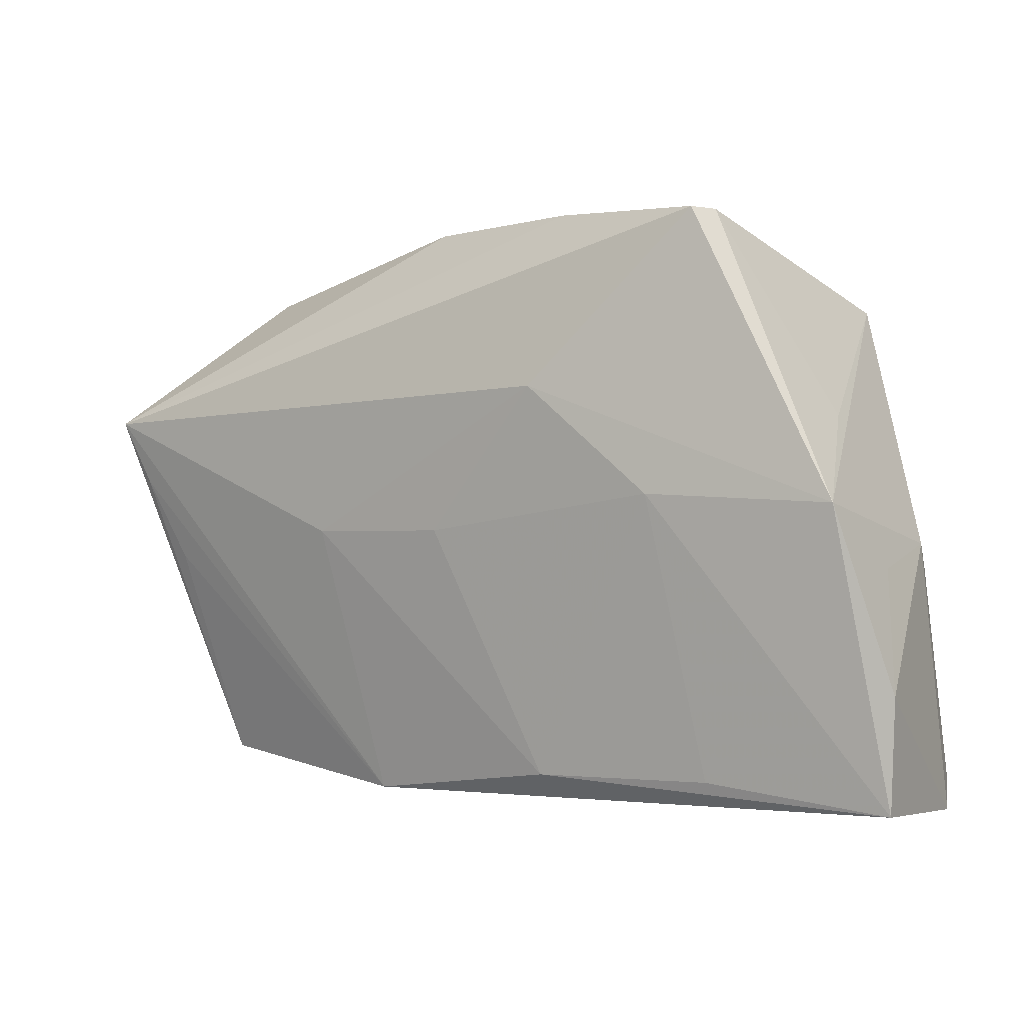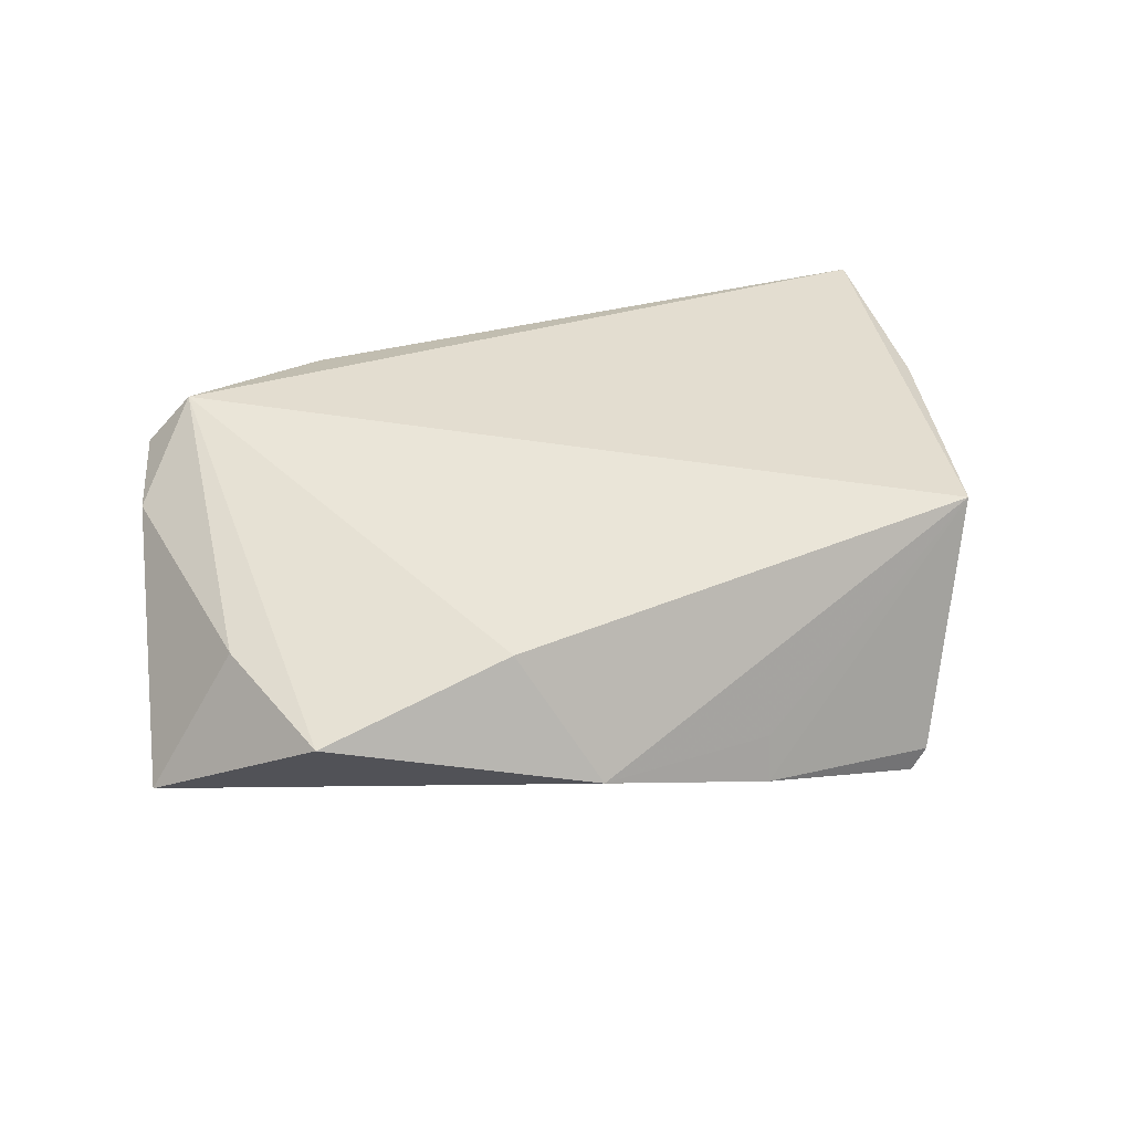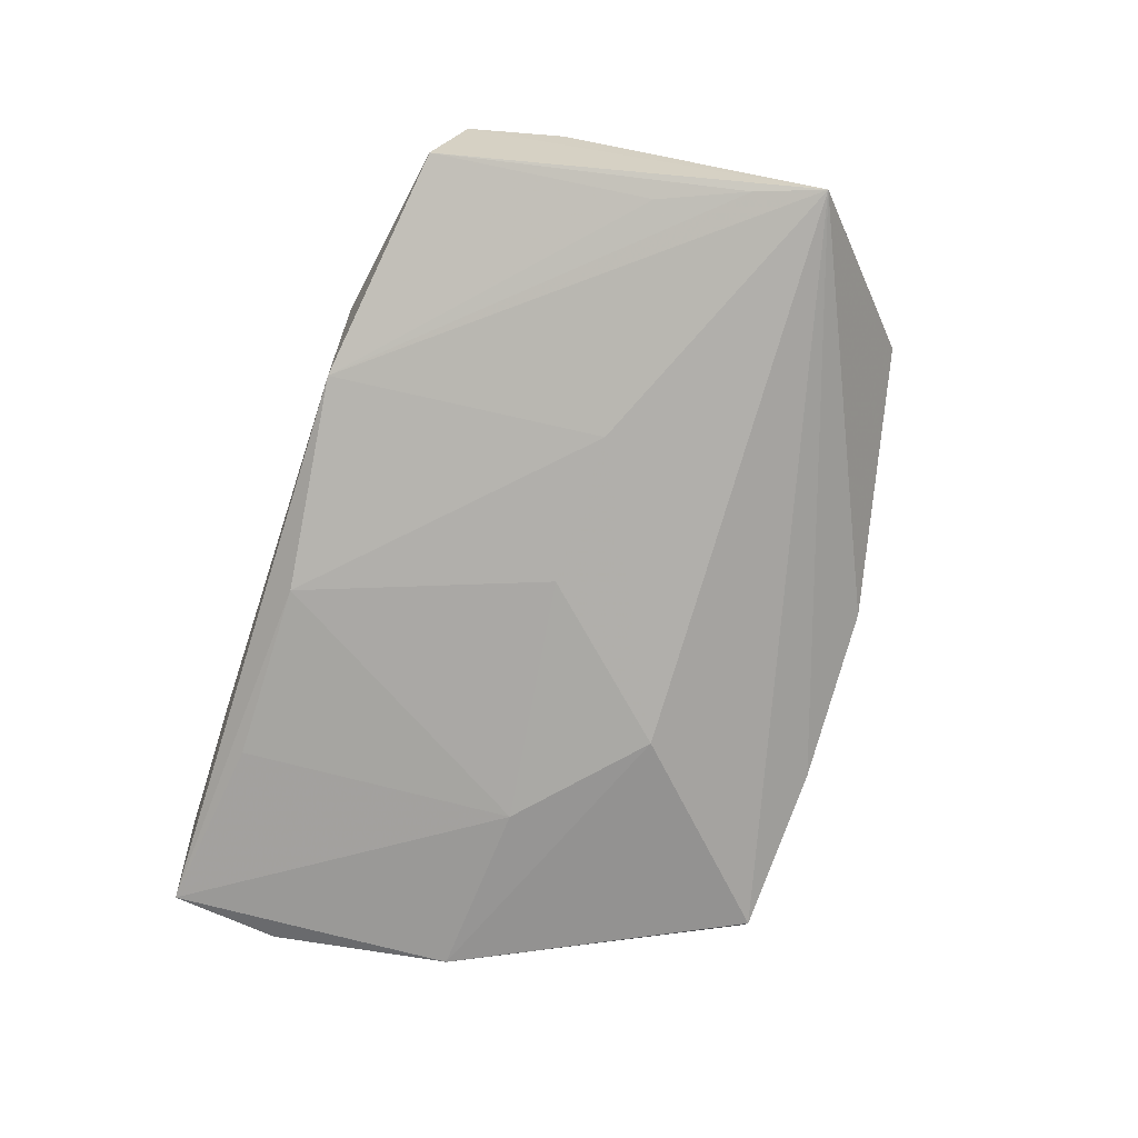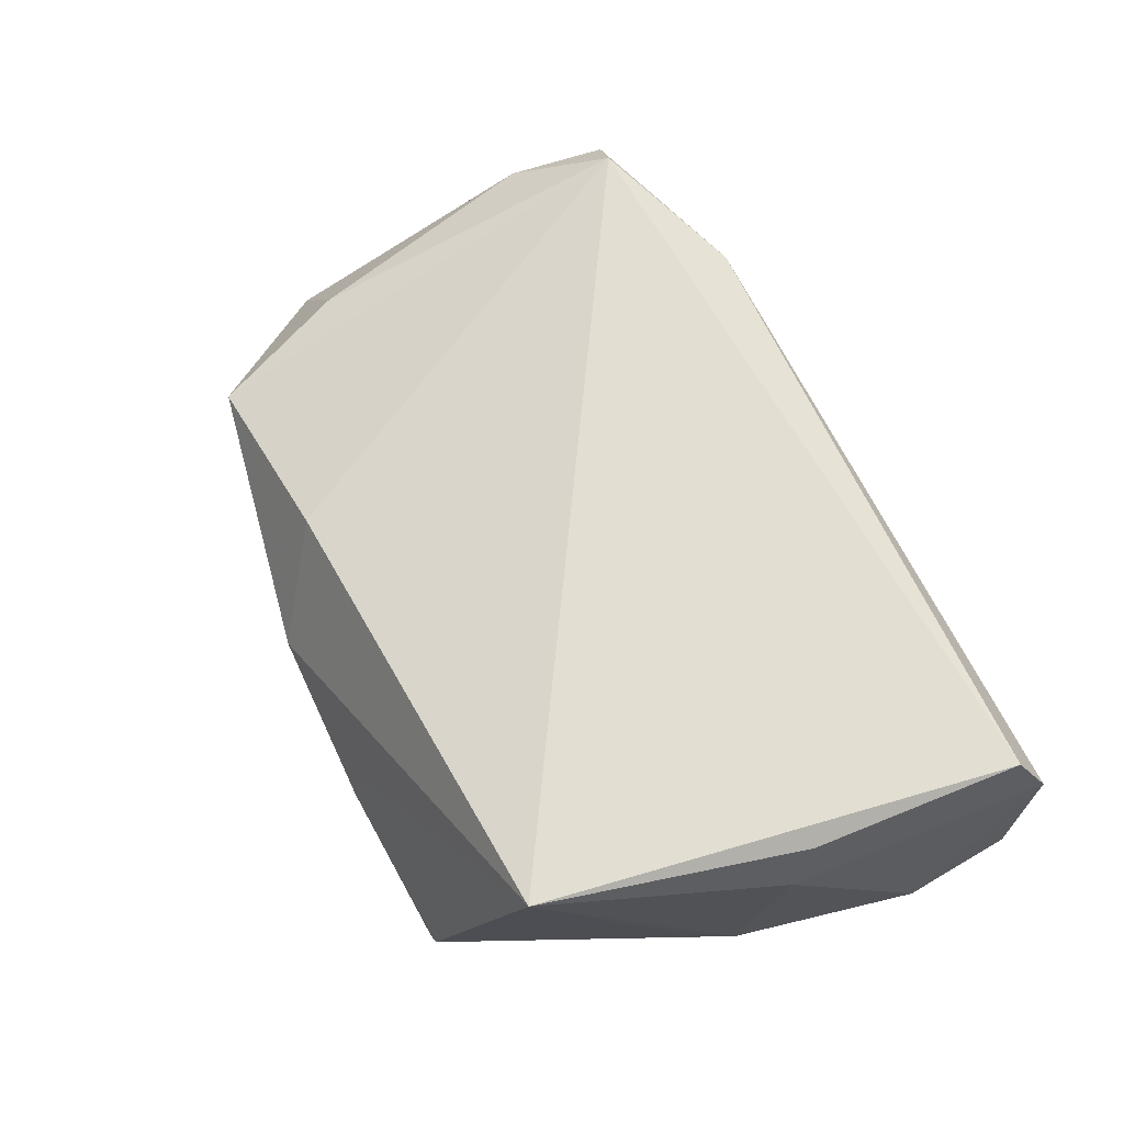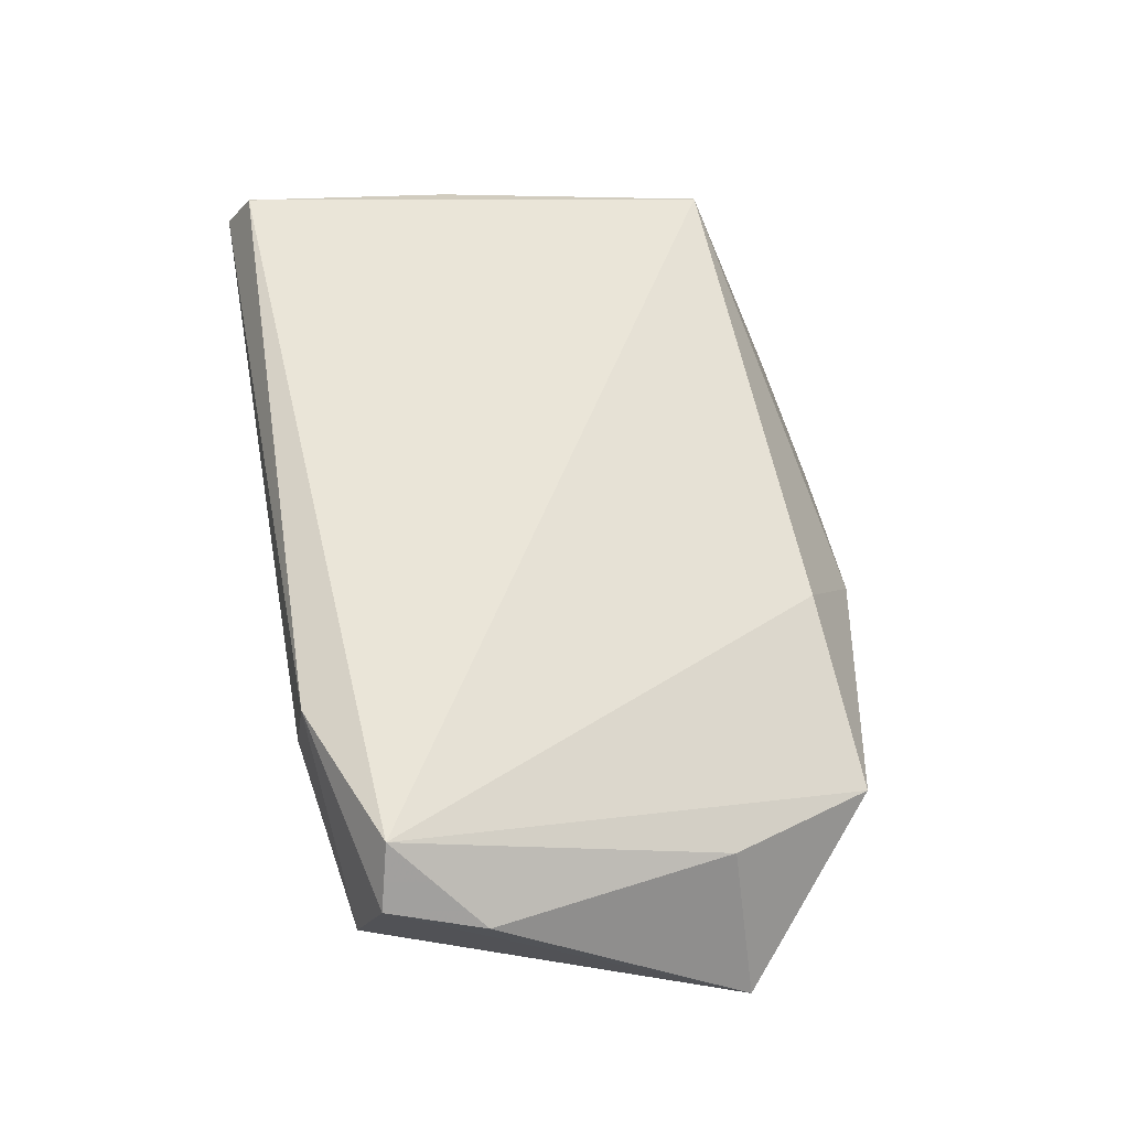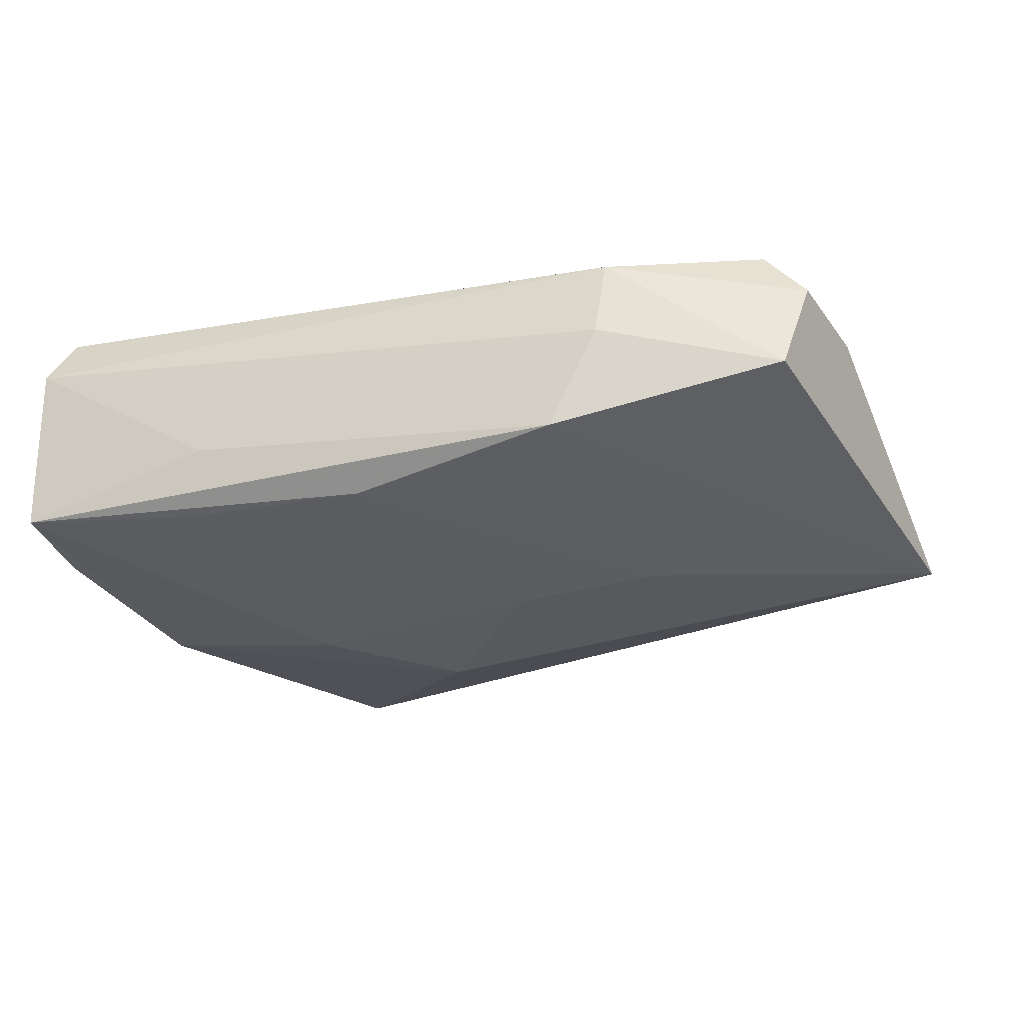
<metadata>
{"format":"obj","ext":"obj","renderer":"f3d","projection":"perspective","resolution":1024,"background":"white","views":[{"elev":-0.9,"azim":-148.8,"up":"+Y"},{"elev":35.5,"azim":161.5,"up":"+Z"},{"elev":-72.7,"azim":71.4,"up":"+Z"},{"elev":67.8,"azim":-116.4,"up":"+Z"},{"elev":59.1,"azim":79.7,"up":"+Z"},{"elev":-24.8,"azim":17.0,"up":"+Z"}]}
</metadata>
<code>
v -0.008942 0.03815 -0.00587
v -0.04815 -0.003804 -0.004294
v -0.04604 0.003781 -0.01586
v 0.02624 0.0007852 -0.0148
v -0.02315 0.005014 -0.01785
v 0.04751 -0.02457 0.01644
v -0.05025 -0.03339 0.01015
v 0.05422 -0.002577 -0.009228
v -0.007751 0.01831 -0.01904
v -0.008391 0.04001 -0.01144
v -0.04229 0.01432 -0.004941
v 0.02836 -0.03205 0.01432
v -0.02835 0.03888 -0.01595
v 0.05619 -0.01452 0.007585
v 0.007566 0.000805 -0.01633
v -0.02632 -0.0331 -0.004282
v -0.04743 -0.0008624 0.00899
v -0.03752 0.02875 0.01644
v 0.05102 0.01545 0.004692
v -0.05184 -0.01828 -0.01178
v -0.04576 -0.004035 0.0148
v 0.02092 0.03157 0.008789
v -0.04801 -0.03007 0.01644
v 0.01258 0.03971 -0.006165
v 0.04492 0.03316 0.002245
v 0.05899 0.007936 -0.01128
v 0.02726 -0.03339 0.004574
v 0.05002 -0.02965 -0.001593
v 0.06217 0.01605 -0.01287
v -0.005389 -0.02963 -0.01185
v 0.02114 -0.03317 -0.007749
v -0.05097 -0.032 -0.01089
v -0.03018 0.03876 -0.01311
v -0.02814 -0.02932 -0.01189
v 0.05303 -0.02625 0.009837
f 20 7 17
f 9 13 29
f 3 17 18
f 13 9 3
f 32 7 20
f 20 3 32
f 29 13 10
f 10 24 29
f 13 3 33
f 18 10 33
f 33 10 13
f 20 17 2
f 2 3 20
f 17 3 2
f 5 3 9
f 5 32 3
f 18 24 1
f 1 10 18
f 24 10 1
f 11 3 18
f 18 33 11
f 11 33 3
f 7 32 16
f 16 31 7
f 32 31 16
f 28 31 8
f 4 9 29
f 29 31 4
f 32 5 34
f 29 24 25
f 35 28 29
f 29 14 35
f 27 31 28
f 7 31 27
f 23 17 7
f 29 28 26
f 28 8 26
f 26 31 29
f 26 8 31
f 15 5 9
f 9 4 15
f 19 14 29
f 29 25 19
f 22 24 18
f 22 25 24
f 6 35 14
f 18 23 6
f 14 19 6
f 6 22 18
f 6 19 25
f 25 22 6
f 18 17 21
f 21 23 18
f 17 23 21
f 30 34 5
f 5 15 30
f 30 31 32
f 32 34 30
f 30 4 31
f 30 15 4
f 12 6 23
f 35 6 12
f 12 23 7
f 7 27 12
f 28 35 12
f 12 27 28

</code>
